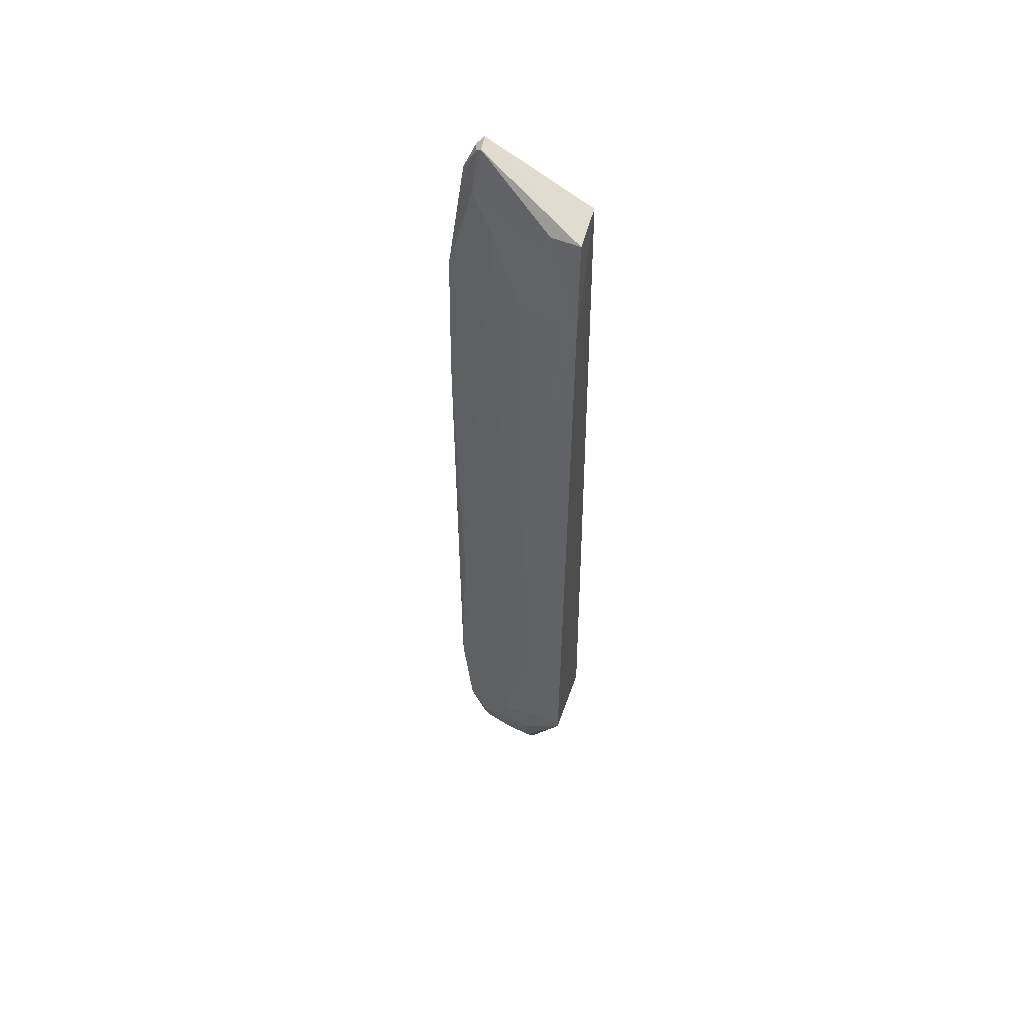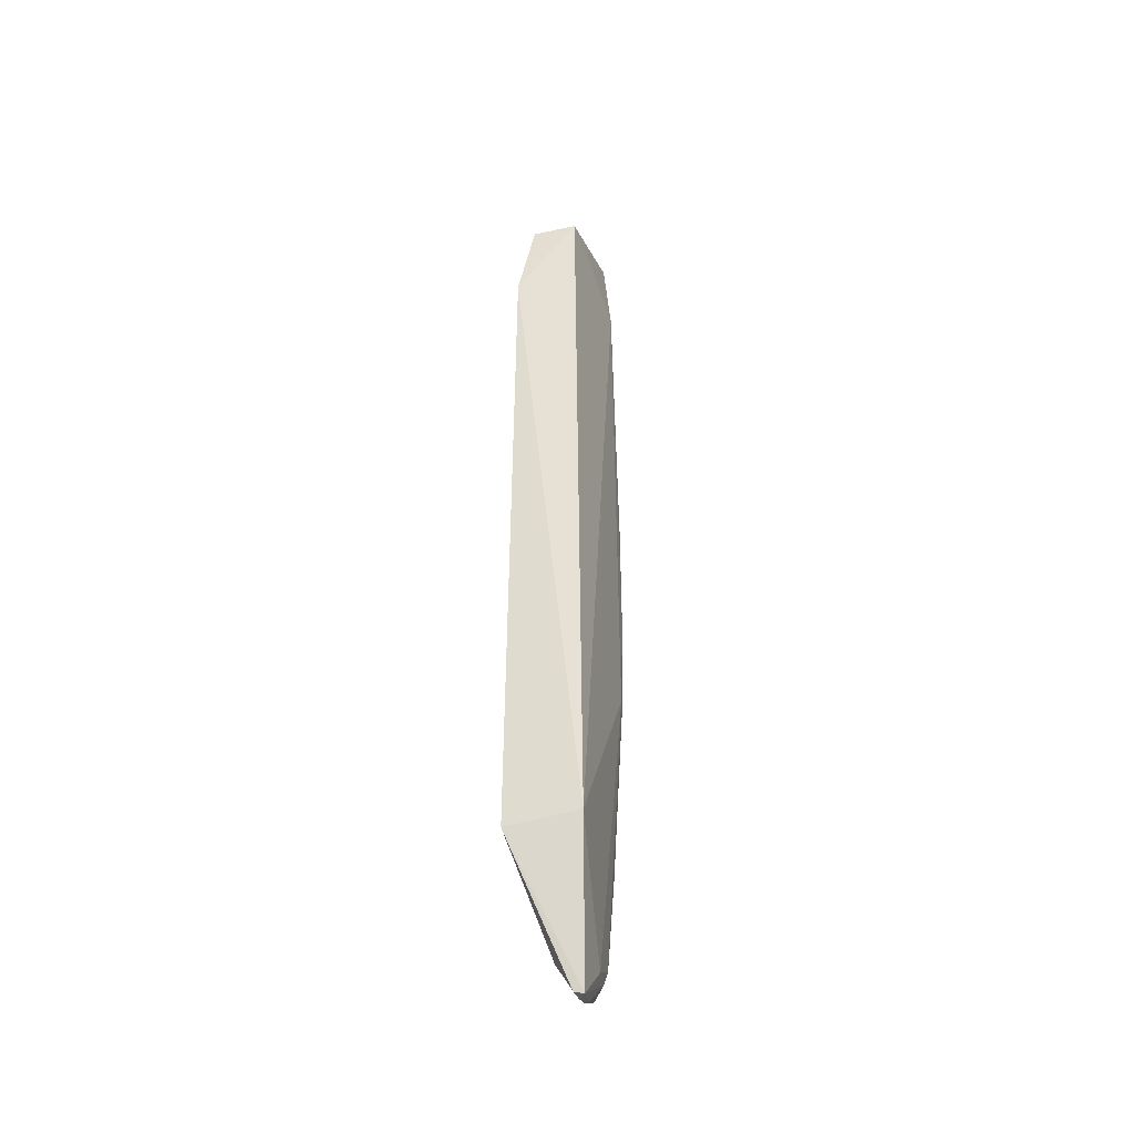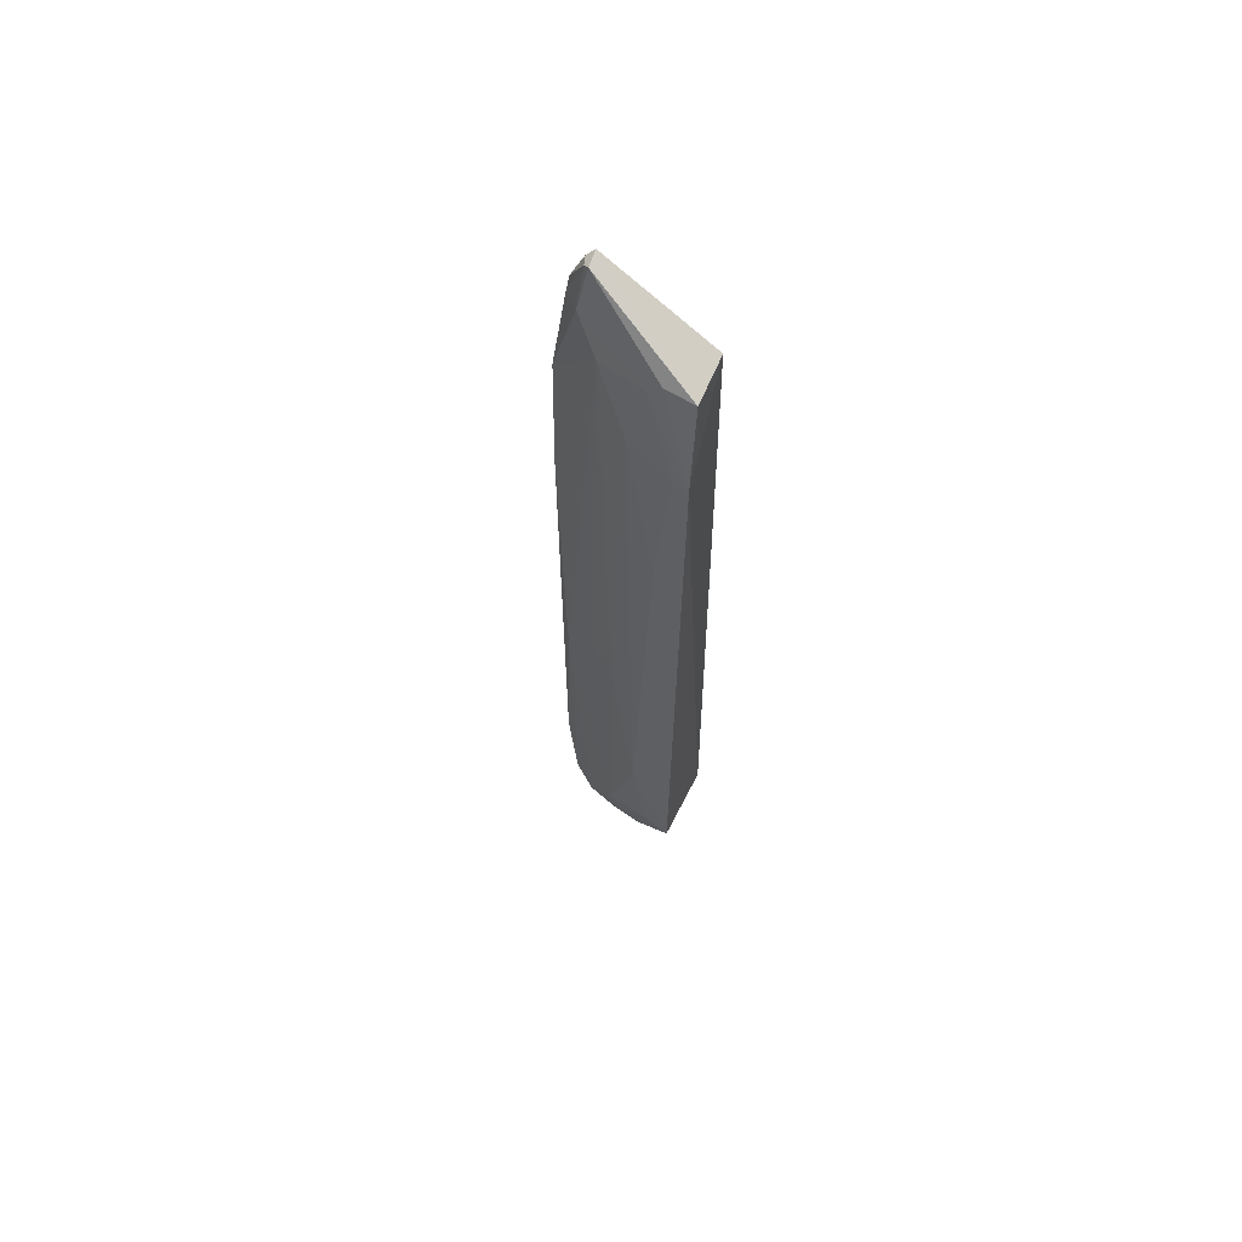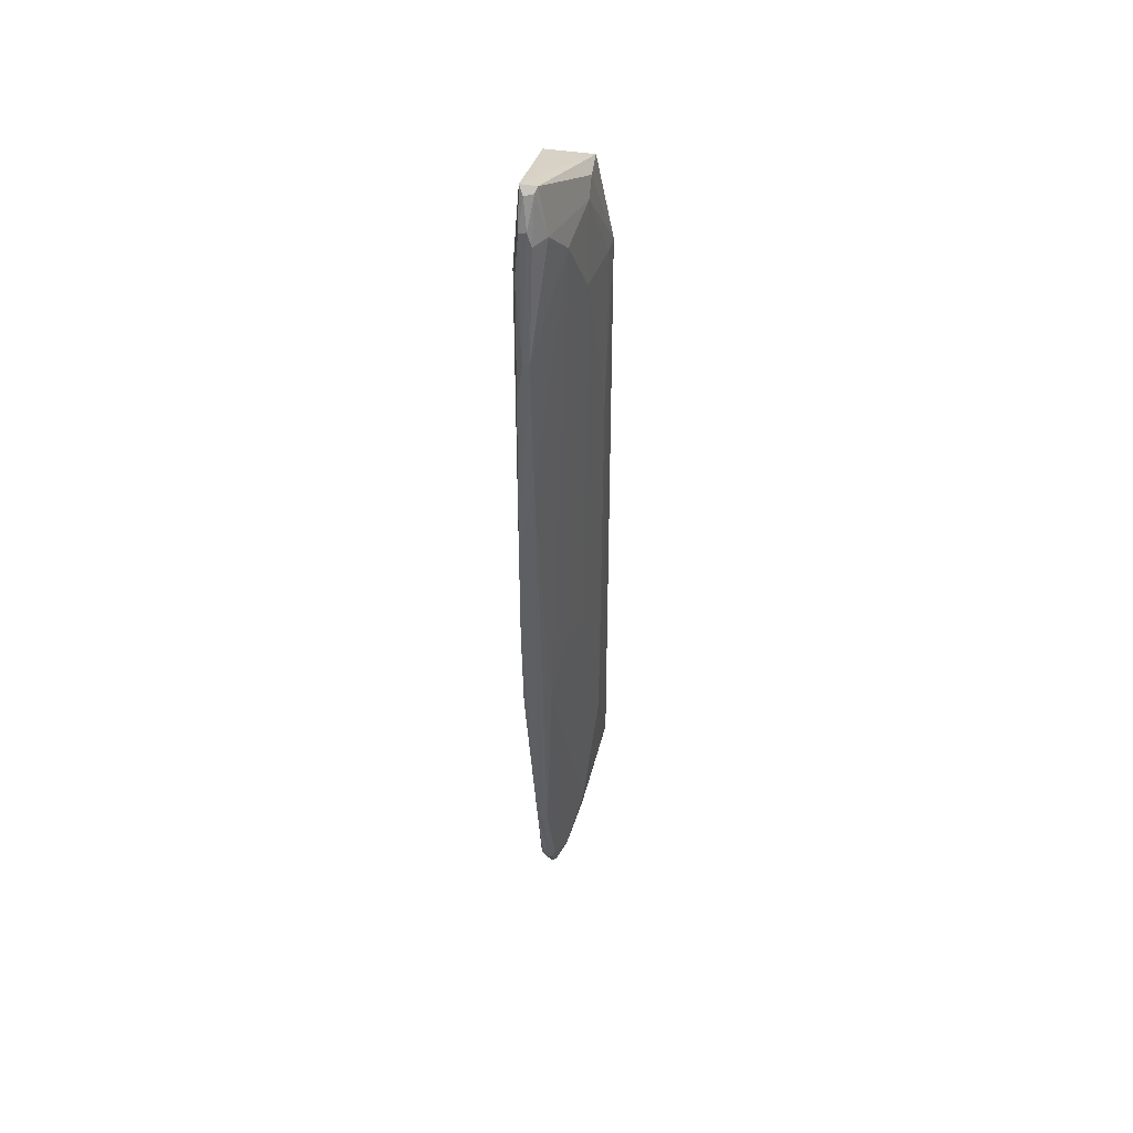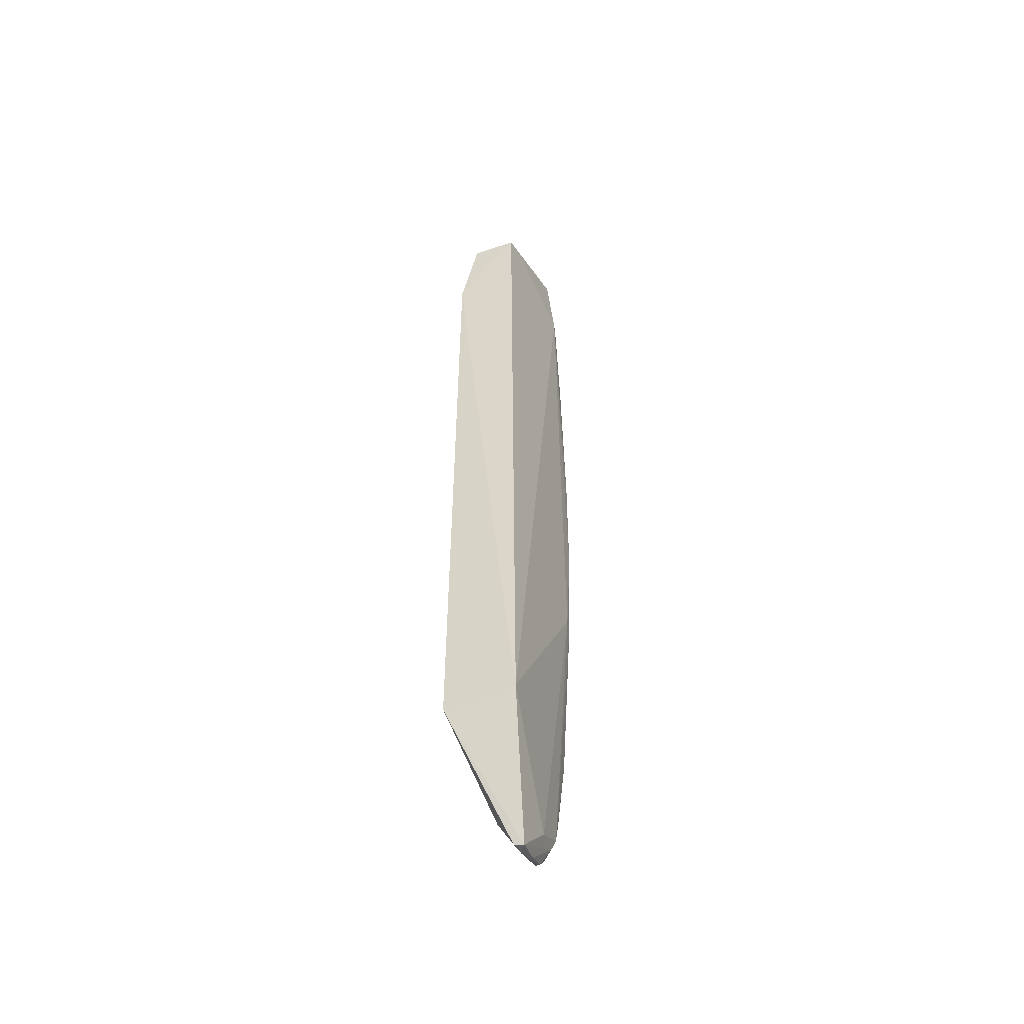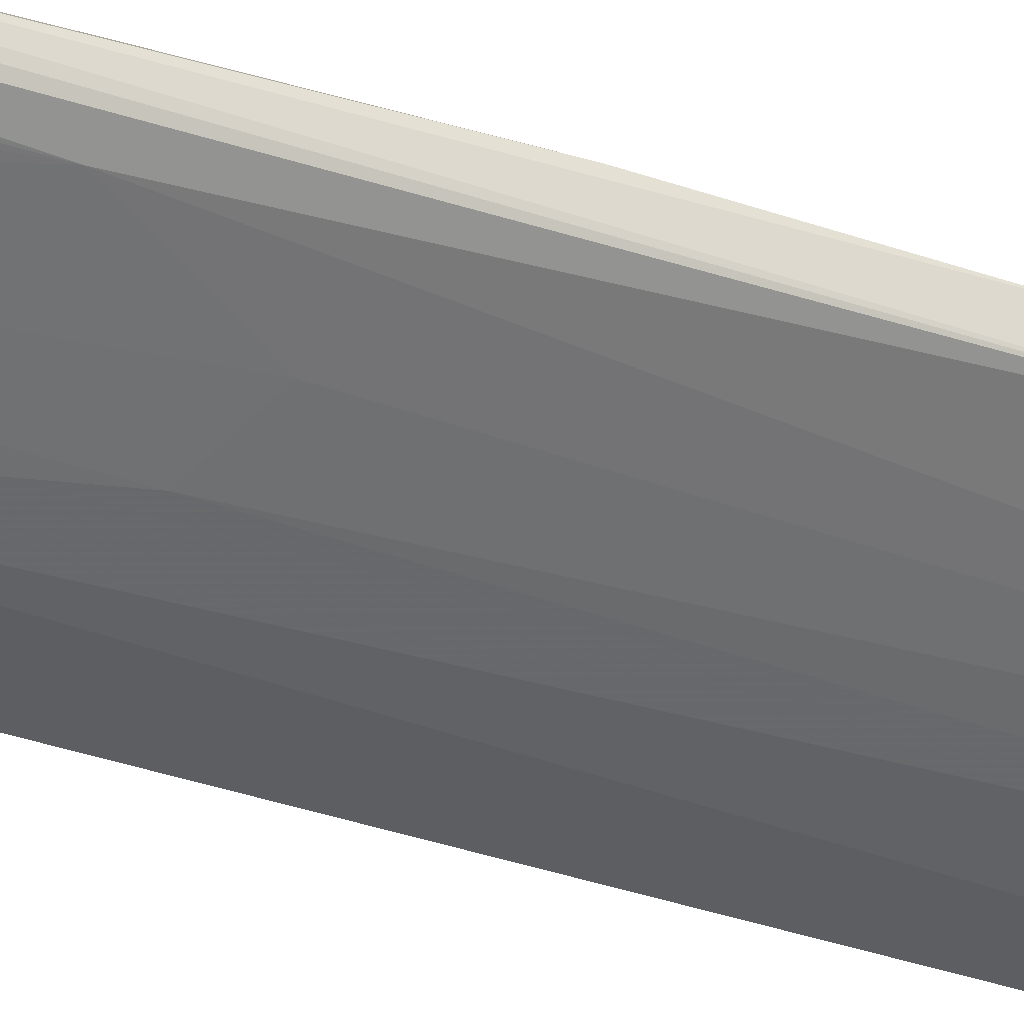
<metadata>
{"format":"obj","ext":"obj","renderer":"f3d","projection":"perspective","resolution":1024,"background":"white","views":[{"elev":52.8,"azim":-162.2,"up":"+Y"},{"elev":-42.3,"azim":-78.9,"up":"+Y"},{"elev":63.5,"azim":-154.3,"up":"+Y"},{"elev":48.0,"azim":91.9,"up":"+Y"},{"elev":-50.6,"azim":-71.5,"up":"+Y"},{"elev":-30.5,"azim":61.7,"up":"+Z"}]}
</metadata>
<code>
v 0.05287 0.05116 0.01418
v 0.05529 -0.04871 0.01215
v 0.05092 0.04271 0.009964
v 0.04106 0.04583 0.007737
v 0.04064 -0.04009 0.01334
v 0.04564 -0.03019 0.006477
v 0.05274 0.05083 0.01256
v 0.0553 -0.01642 0.01475
v 0.0412 0.0464 0.01264
v 0.05558 -0.01689 0.01166
v 0.04068 0.03579 0.00593
v 0.04091 -0.04088 0.00558
v 0.04424 0.04584 0.008068
v 0.05013 -0.05159 0.01304
v 0.05364 0.04249 0.01483
v 0.04889 -0.01136 0.008225
v 0.0526 -0.04941 0.01002
v 0.05675 0.03377 0.0133
v 0.04385 0.01809 0.006471
v 0.05345 0.04593 0.01162
v 0.04574 0.04421 0.008242
v 0.0542 -0.0492 0.01306
v 0.04612 -0.05587 0.01235
v 0.04468 0.04688 0.01321
v 0.04907 -0.04427 0.008116
v 0.04748 0.0356 0.008228
v 0.05219 -0.009769 0.009933
v 0.05642 -0.03885 0.0122
v 0.0569 0.01803 0.01306
v 0.05487 0.04747 0.01346
v 0.05702 0.009462 0.01474
v 0.04632 -0.05254 0.009592
v 0.05255 -0.05319 0.01142
v 0.05317 -0.05111 0.01283
v 0.04773 -0.04761 0.008265
v 0.04413 -0.04074 0.006299
v 0.04234 0.03547 0.006429
v 0.05504 -0.04785 0.01137
v 0.05679 -0.0372 0.01338
v 0.05362 0.0504 0.01379
v 0.05474 0.04728 0.01424
v 0.05327 0.05043 0.01283
v 0.05501 0.04593 0.01302
v 0.05693 -0.004344 0.01478
v 0.0461 -0.05565 0.01132
v 0.04939 -0.05224 0.009975
v 0.05217 -0.05347 0.01203
v 0.05342 -0.05223 0.01193
v 0.0461 -0.04754 0.007925
v 0.05322 -0.05219 0.01135
v 0.05542 -0.04554 0.01303
v 0.05667 -0.03876 0.01279
v 0.05638 -0.01664 0.01464
v 0.05669 0.03358 0.01399
v 0.04922 -0.05502 0.01167
v 0.04929 -0.05493 0.01217
v 0.05509 -0.04903 0.01182
v 0.05623 0.02905 0.0146
v 0.04765 -0.05553 0.01156
v 0.05485 0.04261 0.01459
f 7 4 1
f 9 1 4
f 11 9 4
f 11 5 9
f 12 11 6
f 12 5 11
f 13 4 7
f 13 11 4
f 14 8 5
f 15 5 8
f 15 9 5
f 19 6 11
f 20 18 3
f 21 11 13
f 21 20 3
f 21 13 7
f 21 7 20
f 22 8 14
f 23 14 5
f 23 5 12
f 24 15 1
f 24 1 9
f 24 9 15
f 25 6 16
f 25 10 17
f 26 16 6
f 26 3 16
f 26 6 19
f 26 21 3
f 27 16 3
f 27 3 10
f 27 25 16
f 27 10 25
f 29 10 3
f 29 3 18
f 29 28 10
f 31 29 18
f 34 22 14
f 34 14 23
f 35 25 17
f 36 12 6
f 36 6 25
f 36 35 12
f 36 25 35
f 37 26 19
f 37 19 11
f 37 11 21
f 37 21 26
f 38 17 10
f 38 10 28
f 38 28 2
f 39 29 31
f 40 7 1
f 41 1 15
f 41 40 1
f 41 30 40
f 42 20 7
f 42 40 30
f 42 7 40
f 43 30 18
f 43 18 20
f 43 42 30
f 43 20 42
f 44 31 15
f 44 15 8
f 44 39 31
f 45 23 12
f 45 12 32
f 46 17 33
f 46 35 17
f 46 45 32
f 48 2 22
f 48 22 34
f 48 34 47
f 48 47 33
f 49 32 12
f 49 12 35
f 49 46 32
f 49 35 46
f 50 33 17
f 50 17 38
f 50 48 33
f 51 39 22
f 51 22 2
f 51 2 39
f 52 39 2
f 52 2 28
f 52 28 29
f 52 29 39
f 53 8 22
f 53 22 39
f 53 44 8
f 53 39 44
f 54 18 30
f 54 30 41
f 54 31 18
f 55 33 47
f 56 47 34
f 56 34 23
f 56 55 47
f 57 50 38
f 57 38 2
f 57 2 48
f 57 48 50
f 58 15 31
f 58 31 54
f 59 23 45
f 59 45 46
f 59 46 33
f 59 33 55
f 59 56 23
f 59 55 56
f 60 58 54
f 60 54 41
f 60 41 15
f 60 15 58

</code>
